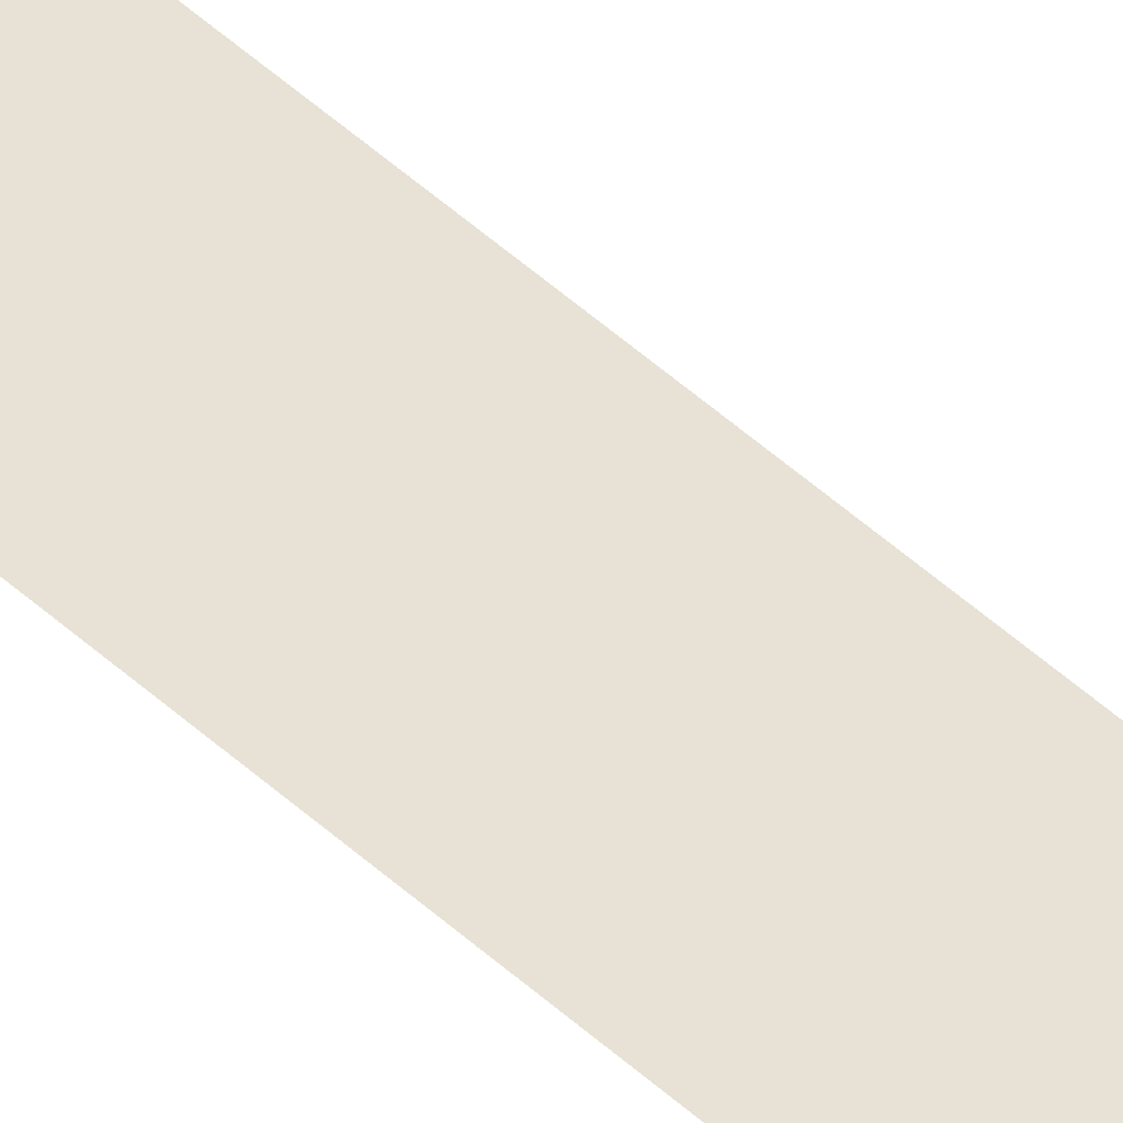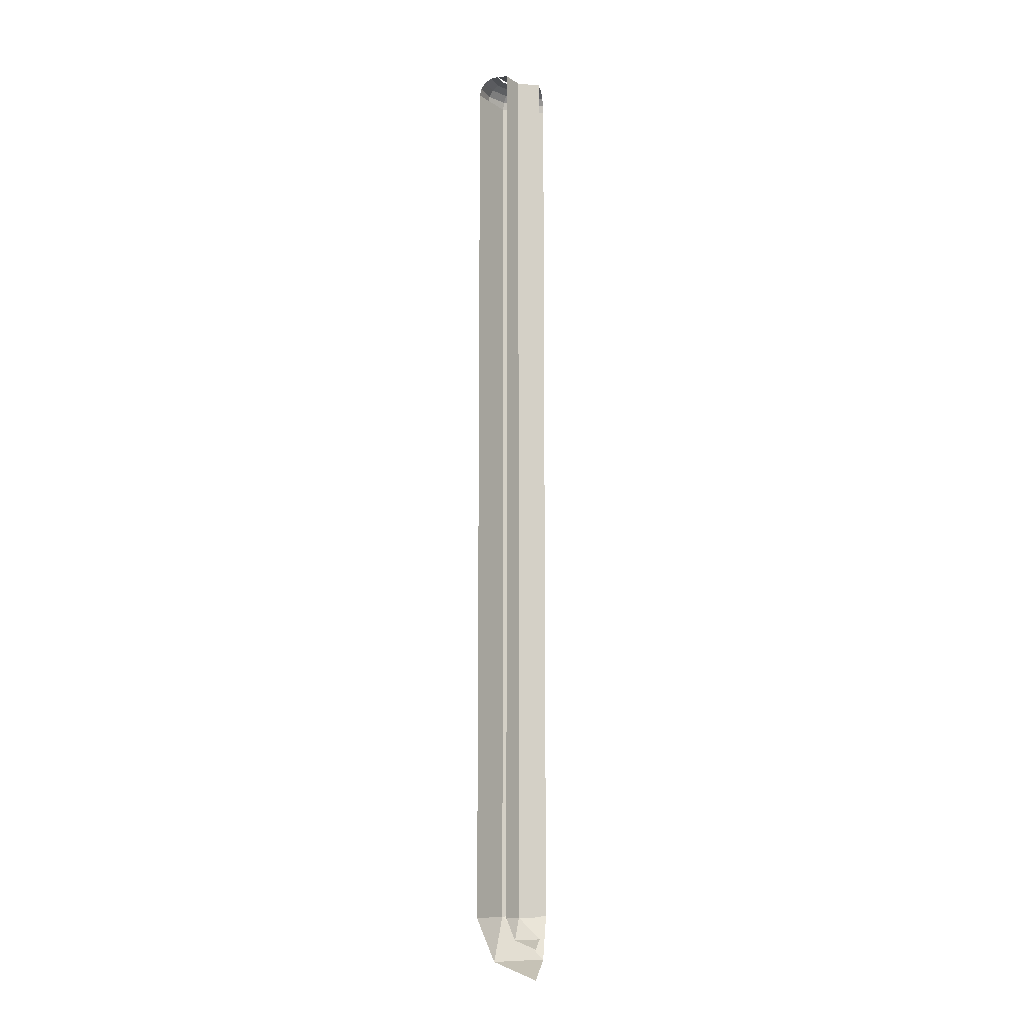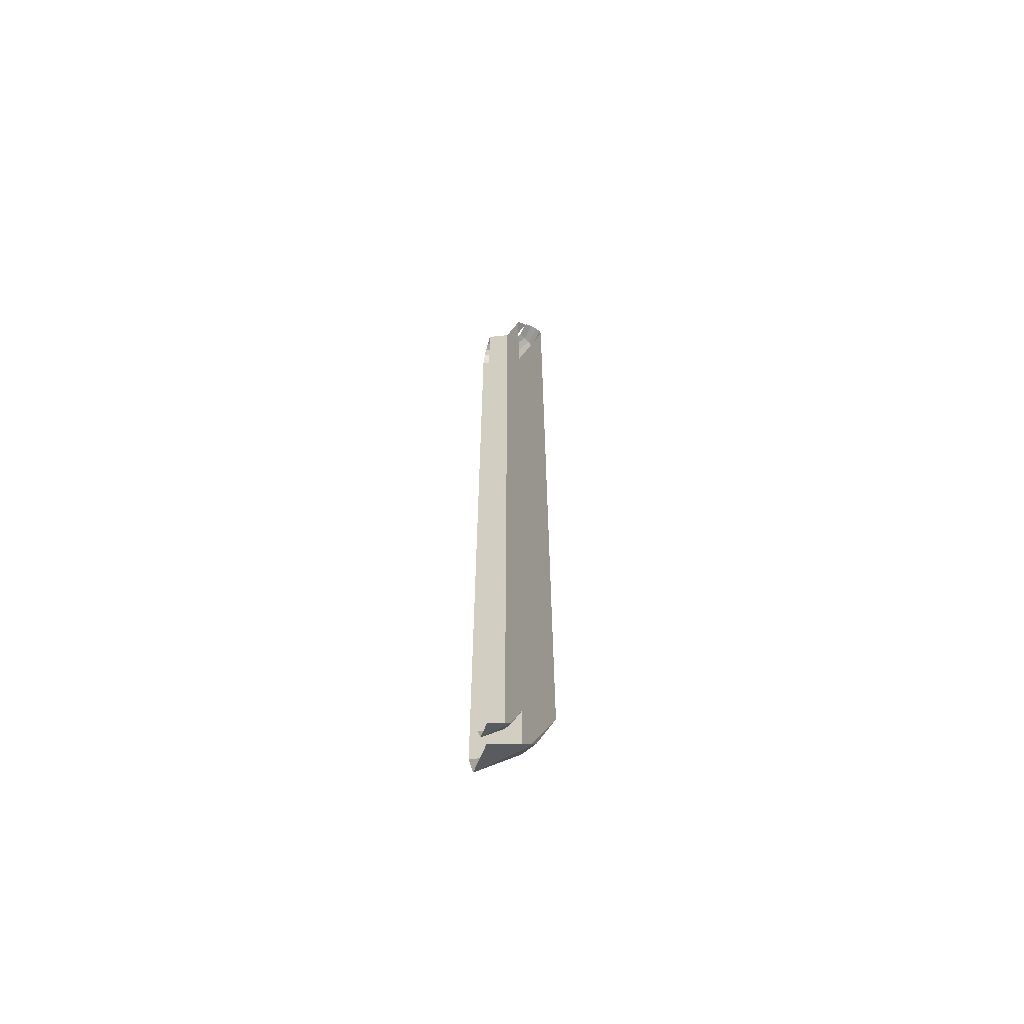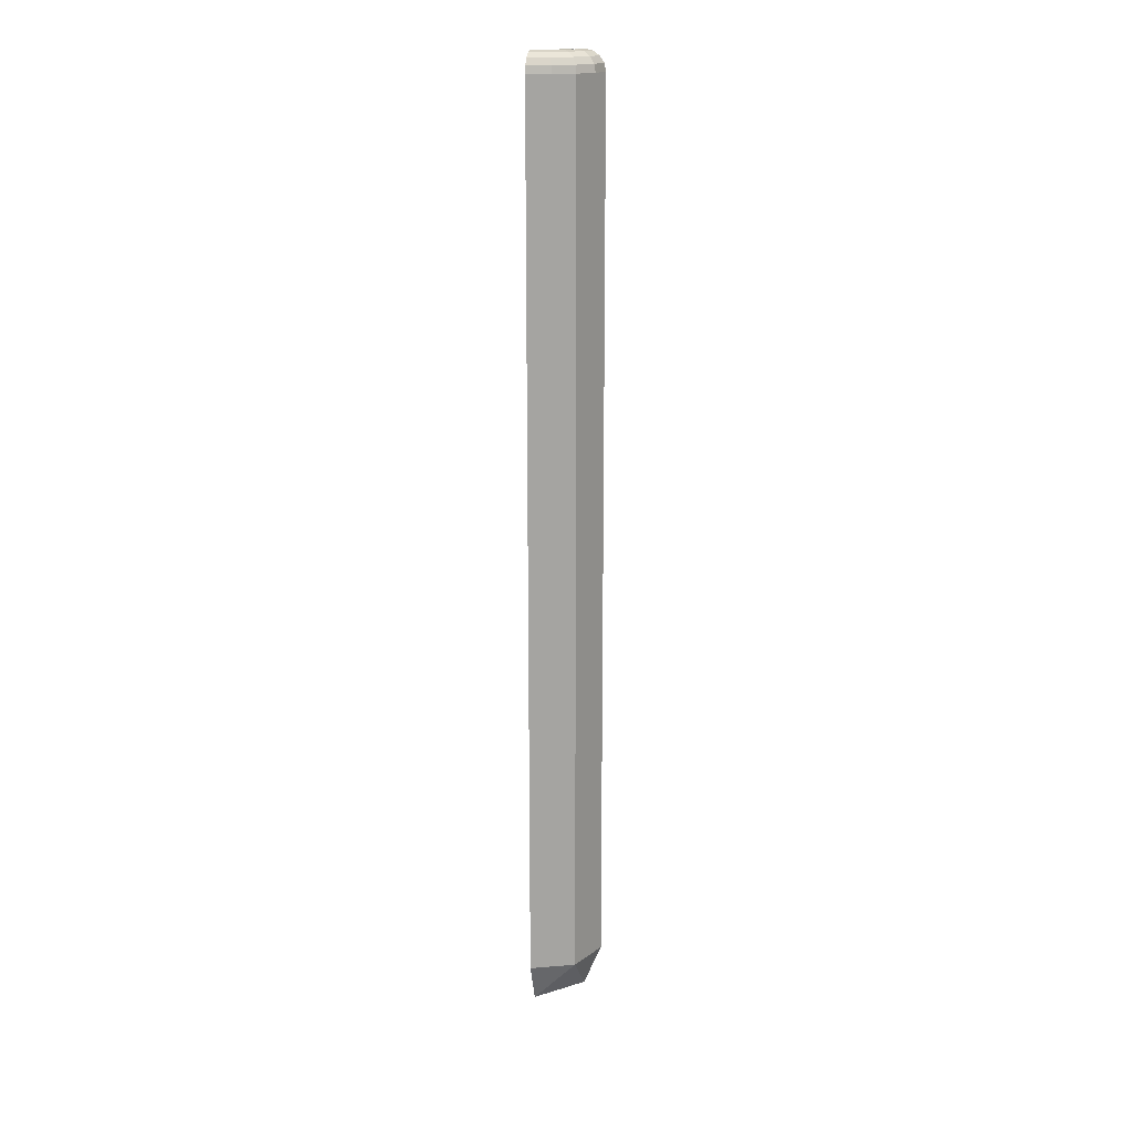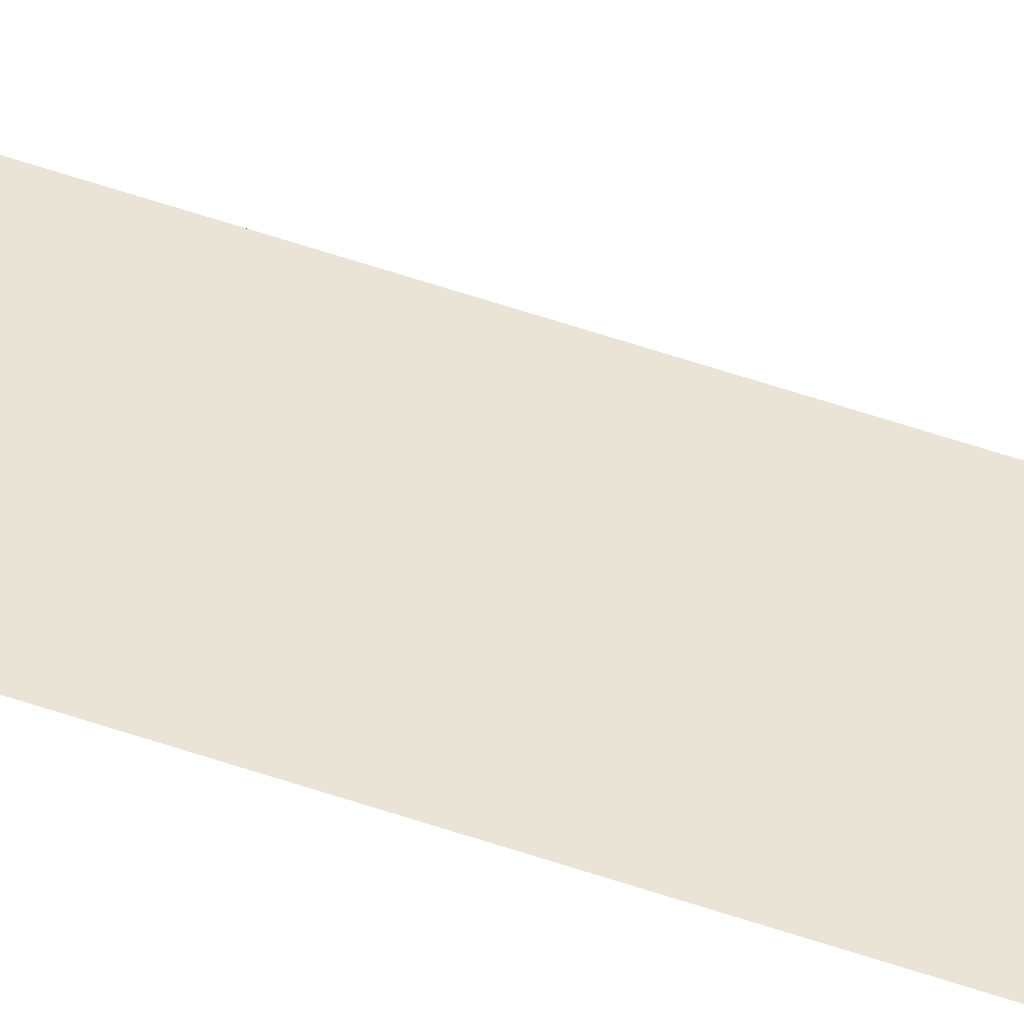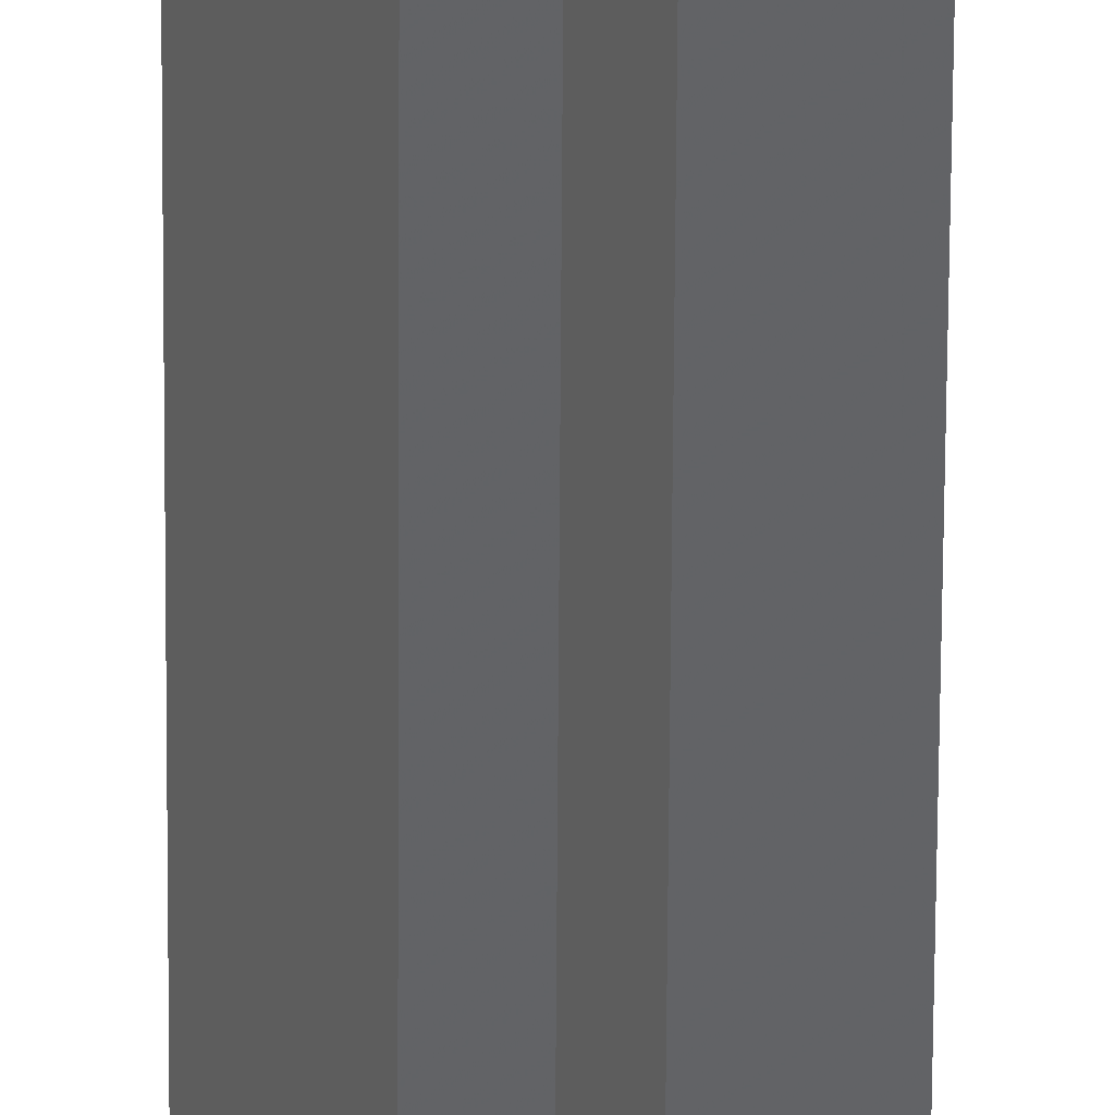
<metadata>
{"format":"obj","ext":"obj","renderer":"f3d","projection":"perspective","resolution":1024,"background":"white","views":[{"elev":58.5,"azim":-48.0,"up":"+Z"},{"elev":-10.4,"azim":-169.2,"up":"+Y"},{"elev":-62.6,"azim":-106.0,"up":"+Y"},{"elev":17.1,"azim":13.3,"up":"+Y"},{"elev":63.7,"azim":-71.5,"up":"+Z"},{"elev":-49.0,"azim":179.7,"up":"+Z"}]}
</metadata>
<code>
v 0.2121 4.7 0.2121
v 0.3 4.7 0
v 0.3 0.3 0
v 0.2121 0.3 0.2121
v 0 4.7 0.3
v 0.2121 4.7 0.2121
v 0.2121 0.3 0.2121
v 0 0.3 0.3
v 0.3 0.3 0
v 0.2121 0.08787 0
v 0.2121 0.3 0.2121
v 0 0.08787 0.2121
v 0 0.3 0.3
v 0.2121 0.3 0.2121
v 0.2121 0.08787 0
v 0 0.08787 0.2121
v 0.2121 0.3 0.2121
v 0 0 0
v 0 0.08787 0.2121
v 0.2121 0.08787 0
v 0.1061 4.8 0.1061
v 0.15 4.8 0
v 0.15 0.3 0
v 0.1061 0.3 0.1061
v 0 4.8 0.15
v 0.1061 4.8 0.1061
v 0.1061 0.3 0.1061
v 0 0.3 0.15
v 0.15 0.3 0
v 0.1061 0.1939 0
v 0.1061 0.3 0.1061
v 0 0.1939 0.1061
v 0 0.3 0.15
v 0.1061 0.3 0.1061
v 0.1061 0.1939 0
v 0 0.1939 0.1061
v 0.1061 0.3 0.1061
v 0 0.15 0
v 0 0.1939 0.1061
v 0.1061 0.1939 0
v 0.2 4.8 0
v 0.1848 4.8 0.07654
v 0.2201 4.792 0.09118
v 0.2383 4.792 0
v 0.2383 4.792 0
v 0.2201 4.792 0.09118
v 0.2501 4.771 0.1036
v 0.2707 4.771 0
v 0.2707 4.771 0
v 0.2501 4.771 0.1036
v 0.2701 4.738 0.1119
v 0.2924 4.738 0
v 0.2924 4.738 0
v 0.2701 4.738 0.1119
v 0.2772 4.7 0.1148
v 0.3 4.7 0
v 0.1848 4.8 0.07654
v 0.1414 4.8 0.1414
v 0.1685 4.792 0.1685
v 0.2201 4.792 0.09118
v 0.2201 4.792 0.09118
v 0.1685 4.792 0.1685
v 0.1914 4.771 0.1914
v 0.2501 4.771 0.1036
v 0.2501 4.771 0.1036
v 0.1914 4.771 0.1914
v 0.2067 4.738 0.2067
v 0.2701 4.738 0.1119
v 0.2701 4.738 0.1119
v 0.2067 4.738 0.2067
v 0.2121 4.7 0.2121
v 0.2772 4.7 0.1148
v 0.1414 4.8 0.1414
v 0.07654 4.8 0.1848
v 0.09118 4.792 0.2201
v 0.1685 4.792 0.1685
v 0.1685 4.792 0.1685
v 0.09118 4.792 0.2201
v 0.1036 4.771 0.2501
v 0.1914 4.771 0.1914
v 0.1914 4.771 0.1914
v 0.1036 4.771 0.2501
v 0.1119 4.738 0.2701
v 0.2067 4.738 0.2067
v 0.2067 4.738 0.2067
v 0.1119 4.738 0.2701
v 0.1148 4.7 0.2772
v 0.2121 4.7 0.2121
v 0.07654 4.8 0.1848
v 0 4.8 0.2
v 0 4.792 0.2383
v 0.09118 4.792 0.2201
v 0.09118 4.792 0.2201
v 0 4.792 0.2383
v 0 4.771 0.2707
v 0.1036 4.771 0.2501
v 0.1036 4.771 0.2501
v 0 4.771 0.2707
v 0 4.738 0.2924
v 0.1119 4.738 0.2701
v 0.1119 4.738 0.2701
v 0 4.738 0.2924
v 0 4.7 0.3
v 0.1148 4.7 0.2772
v 0.2 4.8 0
v 0.1414 4.8 0.1414
v 0.1061 4.8 0.1061
v 0.15 4.8 0
v 0.1414 4.8 0.1414
v 0 4.8 0.2
v 0 4.8 0.15
v 0.1061 4.8 0.1061
g mesh7183847
f 1 3 2
f 3 1 4
f 5 7 6
f 7 5 8
g mesh7183849
f 9 11 10
f 12 14 13
f 15 17 16
f 18 20 19
g mesh7183851
f 21 22 23
f 23 24 21
f 25 26 27
f 27 28 25
g mesh7183853
f 29 30 31
f 32 33 34
f 35 36 37
f 38 39 40
g mesh7183855
f 41 42 43
f 43 44 41
f 45 46 47
f 47 48 45
f 49 50 51
f 51 52 49
f 53 54 55
f 55 56 53
f 57 58 59
f 59 60 57
f 61 62 63
f 63 64 61
f 65 66 67
f 67 68 65
f 69 70 71
f 71 72 69
f 73 74 75
f 75 76 73
f 77 78 79
f 79 80 77
f 81 82 83
f 83 84 81
f 85 86 87
f 87 88 85
f 89 90 91
f 91 92 89
f 93 94 95
f 95 96 93
f 97 98 99
f 99 100 97
f 101 102 103
f 103 104 101
g mesh7183858
f 105 107 106
f 107 105 108
f 109 111 110
f 111 109 112

</code>
